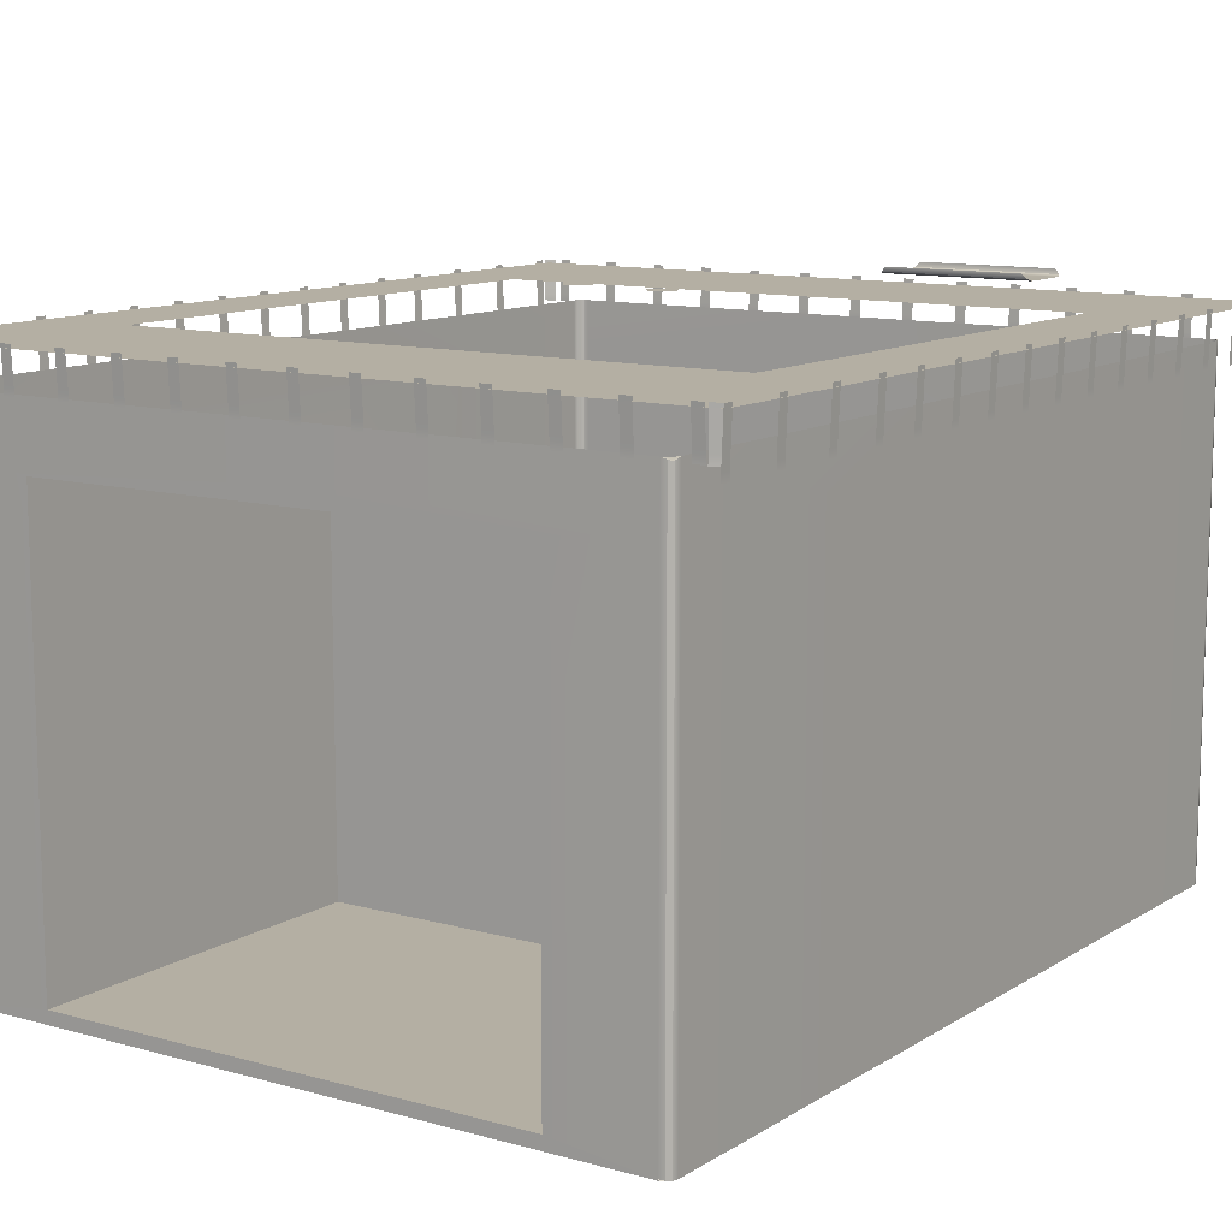
<metadata>
{"format":"obj","ext":"obj","renderer":"f3d","projection":"perspective","resolution":1024,"background":"white","views":[{"elev":11.2,"azim":34.3,"up":"+Y"}]}
</metadata>
<code>
o Shop_Low_5
v -4.349 0.5056 6.91
v -4.303 0.524 6.91
v -4.382 0.5148 6.889
v -4.44 0.508 6.831
v 6.238 0.5056 6.91
v 6.328 0.508 6.831
v 6.27 0.5148 6.889
v 6.192 0.5241 6.91
v 6.238 0.5062 -6.884
v 6.192 0.5248 -6.885
v 6.271 0.5155 -6.863
v 6.328 0.5087 -6.806
v 6.418 8.254 6.998
v 6.328 8.274 6.831
v 6.349 8.274 6.752
v 6.951 8.233 6.875
v 6.806 8.233 6.963
v -5.093 8.05 -6.819
v -5.093 8.05 -6.65
v -5.093 8.05 -5.748
v -5.093 8.05 -5.579
v -5.093 8.05 -4.677
v -5.093 8.05 -4.508
v -5.093 8.05 -3.684
v -5.093 8.05 -3.514
v -5.093 8.05 -2.821
v -5.093 8.05 -2.651
v -5.093 8.05 -1.937
v -5.093 8.05 -1.768
v -5.093 8.05 -1.061
v -5.093 8.05 -0.8914
v -5.093 8.05 -0.1958
v -5.093 8.05 -0.02645
v -5.093 8.05 0.6749
v -5.093 8.05 0.8443
v -5.093 8.05 1.558
v -5.093 8.05 1.728
v -5.093 8.05 2.435
v -5.093 8.05 2.604
v -5.093 8.05 3.3
v -5.093 8.05 3.469
v -5.093 8.05 4.163
v -5.093 8.05 4.332
v -5.093 8.05 5.923
v -5.093 8.05 6.092
v -5.093 8.05 5.046
v -5.093 8.05 5.216
v -5.093 8.05 6.788
v -5.093 8.05 6.957
v 6.597 8.233 6.938
v 6.767 8.233 6.938
v 5.724 8.233 6.938
v 5.893 8.233 6.938
v 4.838 8.233 6.938
v 5.007 8.233 6.938
v 3.958 8.233 6.938
v 4.127 8.233 6.938
v 3.085 8.233 6.938
v 3.254 8.233 6.938
v 2.198 8.233 6.938
v 2.368 8.233 6.938
v 1.315 8.233 6.938
v 1.484 8.233 6.938
v 0.4314 8.233 6.938
v 0.6007 8.233 6.938
v -0.4422 8.233 6.938
v -0.2729 8.233 6.938
v -1.314 8.233 6.938
v -1.145 8.233 6.938
v -2.2 8.233 6.938
v -2.031 8.233 6.938
v -3.084 8.233 6.938
v -2.914 8.233 6.938
v -3.967 8.233 6.938
v -3.798 8.233 6.938
v -4.841 8.233 6.938
v -4.671 8.233 6.938
v 6.955 8.062 6.788
v 6.955 8.062 6.957
v 6.955 8.062 5.716
v 6.955 8.062 5.886
v 6.955 8.062 4.646
v 6.955 8.062 4.815
v 6.955 8.062 3.652
v 6.955 8.062 3.821
v 6.955 8.062 2.789
v 6.955 8.062 2.958
v 6.955 8.062 1.906
v 6.955 8.062 2.075
v 6.955 8.062 1.029
v 6.955 8.062 1.198
v 6.955 8.062 0.1643
v 6.955 8.062 0.3336
v 6.955 8.062 -0.7065
v 6.955 8.062 -0.5371
v 6.955 8.062 -1.59
v 6.955 8.062 -1.421
v 6.955 8.062 -2.466
v 6.955 8.062 -2.297
v 6.955 8.062 -3.331
v 6.955 8.062 -3.162
v 6.955 8.062 -4.194
v 6.955 8.062 -4.025
v 6.955 8.062 -5.954
v 6.955 8.062 -5.785
v 6.955 8.062 -5.078
v 6.955 8.062 -4.908
v 6.955 8.062 -6.819
v 6.955 8.062 -6.65
v -4.841 8.233 -6.916
v -4.671 8.233 -6.916
v -3.967 8.233 -6.916
v -3.798 8.233 -6.916
v -3.081 8.233 -6.916
v -2.912 8.233 -6.916
v -2.202 8.233 -6.916
v -2.032 8.233 -6.916
v -1.159 8.233 -6.916
v -1.328 8.233 -6.916
v -0.4417 8.233 -6.916
v -0.2723 8.233 -6.916
v 0.4418 8.233 -6.916
v 0.6111 8.233 -6.916
v 1.325 8.233 -6.916
v 1.495 8.233 -6.916
v 2.199 8.233 -6.916
v 2.368 8.233 -6.916
v 3.071 8.233 -6.916
v 3.24 8.233 -6.916
v 4.126 8.233 -6.916
v 3.957 8.233 -6.916
v 4.84 8.233 -6.916
v 5.01 8.233 -6.916
v 5.893 8.233 -6.916
v 5.724 8.233 -6.916
v -4.177 6.26 3.496
v -4.177 2.093 -3.497
v -4.177 2.093 3.496
v -4.177 6.26 -3.497
v 5.825 0.5681 -7.003
v 2.934 6.505 -7.025
v 5.825 6.505 -7.027
v 2.934 0.5678 -7.021
v -2.789 0.7015 6.91
v -2.789 0.7015 1.322
v -2.789 7.31 6.91
v -2.789 7.31 1.322
v 4.68 7.31 1.322
v 4.68 0.7015 6.91
v 4.68 7.31 6.91
v 4.68 0.7015 1.322
v 5.825 6.505 -6.91
v 5.825 0.5684 -6.886
v 2.934 0.568 -6.904
v 2.934 6.505 -6.908
v -4.962 8.233 7.011
v -5.091 8.233 6.902
v -5.109 8.233 -6.88
v -4.96 8.233 -6.961
v 6.767 8.233 -6.916
v 6.597 8.233 -6.916
v 6.859 8.233 -6.915
v 6.993 8.233 -6.811
v 4.886 9.219 -3.977
v 2.628 9.219 -3.977
v 2.628 9.219 -4.777
v 4.886 9.219 -4.777
v 2.657 9.248 -3.907
v 4.857 9.248 -3.907
v 2.657 9.248 -4.848
v 4.857 9.248 -4.848
v 6.806 8.343 6.963
v 6.951 8.343 6.875
v 6.821 8.878 6.988
v 6.966 8.878 6.9
v -1.428 8.775 -4.17
v -1.172 8.775 -4.051
v -2.894 8.79 -4.151
v -2.629 8.79 -4.054
v -5.093 8.16 -6.819
v -5.122 8.866 -6.819
v -5.093 8.16 -5.748
v -5.122 8.866 -5.748
v -5.093 8.16 -4.677
v -5.122 8.866 -4.677
v -5.093 8.16 -3.684
v -5.122 8.866 -3.684
v -5.093 8.16 -2.821
v -5.122 8.866 -2.821
v -5.093 8.16 -1.937
v -5.122 8.866 -1.937
v -5.093 8.16 -1.061
v -5.122 8.866 -1.061
v -5.093 8.16 -0.1958
v -5.122 8.866 -0.1958
v -5.093 8.16 0.6749
v -5.123 8.866 0.6749
v -5.093 8.16 1.558
v -5.123 8.866 1.558
v -5.093 8.16 2.435
v -5.123 8.866 2.435
v -5.093 8.16 3.3
v -5.123 8.866 3.3
v -5.093 8.16 4.163
v -5.123 8.866 4.163
v -5.093 8.16 5.923
v -5.123 8.866 5.923
v -5.093 8.16 5.046
v -5.123 8.866 5.046
v -5.093 8.16 6.788
v -5.123 8.866 6.788
v 6.597 8.343 6.938
v 6.767 8.343 6.938
v 6.597 8.878 6.967
v 6.767 8.878 6.967
v 5.724 8.343 6.938
v 5.893 8.343 6.938
v 5.724 8.878 6.967
v 5.893 8.878 6.967
v 4.838 8.343 6.938
v 5.007 8.343 6.938
v 4.838 8.878 6.967
v 5.007 8.878 6.967
v 3.958 8.343 6.938
v 4.127 8.343 6.938
v 3.958 8.878 6.967
v 4.127 8.878 6.967
v 3.085 8.343 6.938
v 3.254 8.343 6.938
v 3.085 8.878 6.967
v 3.254 8.878 6.967
v 2.198 8.343 6.938
v 2.368 8.343 6.938
v 2.198 8.878 6.967
v 2.368 8.878 6.967
v 1.315 8.343 6.938
v 1.484 8.343 6.938
v 1.315 8.878 6.967
v 1.484 8.878 6.967
v 0.4314 8.343 6.938
v 0.6007 8.343 6.938
v 0.4314 8.878 6.967
v 0.6007 8.878 6.967
v -0.4422 8.343 6.938
v -0.2729 8.343 6.938
v -0.4422 8.878 6.967
v -0.2729 8.878 6.967
v -1.314 8.343 6.938
v -1.145 8.343 6.938
v -1.314 8.878 6.967
v -1.145 8.878 6.967
v -2.2 8.343 6.938
v -2.031 8.343 6.938
v -2.2 8.878 6.967
v -2.031 8.878 6.967
v -3.084 8.343 6.938
v -2.914 8.343 6.938
v -3.084 8.878 6.967
v -2.914 8.878 6.967
v -3.967 8.343 6.938
v -3.798 8.343 6.938
v -3.967 8.878 6.967
v -3.798 8.878 6.967
v -4.841 8.343 6.938
v -4.671 8.343 6.938
v -4.841 8.878 6.967
v -4.671 8.878 6.967
v -4.671 8.343 -6.916
v -4.671 8.878 -6.945
v -3.798 8.343 -6.916
v -3.798 8.878 -6.945
v -2.912 8.343 -6.916
v -2.912 8.878 -6.945
v -2.032 8.343 -6.916
v -2.032 8.878 -6.945
v -1.159 8.343 -6.916
v -1.159 8.878 -6.945
v -0.2723 8.343 -6.916
v -0.2723 8.878 -6.945
v 0.6111 8.343 -6.916
v 0.6111 8.878 -6.945
v 1.495 8.343 -6.916
v 1.495 8.878 -6.945
v 2.368 8.343 -6.916
v 2.368 8.878 -6.945
v 3.24 8.343 -6.916
v 3.24 8.878 -6.945
v 4.126 8.343 -6.916
v 4.126 8.878 -6.945
v 5.01 8.343 -6.916
v 5.01 8.878 -6.945
v 5.893 8.343 -6.916
v 5.893 8.878 -6.945
v 0.9616 7.31 1.322
v 0.9616 0.7015 1.322
v -5.083 8.822 6.934
v -5.114 8.822 6.841
v -5.114 8.822 1.835
v -5.114 8.822 -1.836
v -5.114 8.822 -6.841
v -5.083 8.822 -6.934
v -5.009 8.822 -6.972
v 0.9631 8.822 -6.972
v 6.897 8.822 -6.972
v 6.972 8.822 -6.934
v 7.003 8.822 -6.841
v 7.003 8.822 -1.853
v 7.003 8.822 1.854
v 7.003 8.822 6.841
v 6.972 8.822 6.934
v 6.967 8.822 6.899
v 5.648 8.822 4.205
v 5.617 8.822 4.038
v 5.587 8.822 4.11
v 5.617 8.822 1.854
v 5.617 8.822 -1.853
v 5.617 8.822 -4.038
v 5.648 8.822 -4.205
v 5.587 8.822 -4.11
v 6.967 8.822 -6.899
v -5.079 8.822 -6.899
v -3.76 8.822 -4.205
v -3.728 8.822 -4.038
v -3.698 8.822 -4.11
v -3.728 8.822 -1.836
v -3.728 8.822 1.835
v -3.728 8.822 4.038
v -3.76 8.822 4.205
v -3.698 8.822 4.11
v -5.079 8.822 6.899
v -4.347 6.26 -3.497
v -4.347 2.093 -3.497
v -4.427 6.293 -3.53
v -4.427 2.06 -3.53
v -4.96 8.343 -6.961
v -4.974 8.878 -6.986
v 6.767 8.343 -6.916
v 6.767 8.878 -6.945
v 6.993 8.343 -6.811
v 7.011 8.878 -6.834
v -0.9417 8.775 -4.213
v -0.9666 8.775 -4.494
v -1.222 8.775 -4.613
v -1.453 8.775 -4.451
v -2.413 8.79 -4.235
v -2.462 8.79 -4.513
v -2.727 8.79 -4.61
v -2.943 8.79 -4.428
v -5.122 8.866 -6.65
v -5.093 8.16 -6.65
v -5.122 8.866 -5.579
v -5.093 8.16 -5.579
v -5.122 8.866 -4.508
v -5.093 8.16 -4.508
v -5.122 8.866 -3.514
v -5.093 8.16 -3.514
v -5.122 8.866 -2.651
v -5.093 8.16 -2.651
v -5.122 8.866 -1.768
v -5.093 8.16 -1.768
v -5.122 8.866 -0.8914
v -5.093 8.16 -0.8914
v -5.122 8.866 -0.02645
v -5.093 8.16 -0.02645
v -5.123 8.866 0.8443
v -5.093 8.16 0.8443
v -5.123 8.866 1.728
v -5.093 8.16 1.728
v -5.123 8.866 2.604
v -5.093 8.16 2.604
v -5.123 8.866 3.469
v -5.093 8.16 3.469
v -5.123 8.866 4.332
v -5.093 8.16 4.332
v -5.123 8.866 6.092
v -5.093 8.16 6.092
v -5.123 8.866 5.216
v -5.093 8.16 5.216
v -5.123 8.866 6.957
v -5.093 8.16 6.957
v 6.955 8.173 6.788
v 6.984 8.878 6.957
v 6.984 8.878 6.788
v 6.955 8.173 6.957
v 6.955 8.173 5.716
v 6.984 8.878 5.886
v 6.984 8.878 5.716
v 6.955 8.173 5.886
v 6.955 8.173 4.646
v 6.984 8.878 4.815
v 6.984 8.878 4.646
v 6.955 8.173 4.815
v 6.955 8.173 3.652
v 6.984 8.878 3.821
v 6.984 8.878 3.652
v 6.955 8.173 3.821
v 6.955 8.173 2.789
v 6.984 8.878 2.958
v 6.984 8.878 2.789
v 6.955 8.173 2.958
v 6.955 8.173 1.906
v 6.984 8.878 2.075
v 6.984 8.878 1.906
v 6.955 8.173 2.075
v 6.955 8.173 1.029
v 6.984 8.878 1.198
v 6.984 8.878 1.029
v 6.955 8.173 1.198
v 6.955 8.173 0.1643
v 6.984 8.878 0.3336
v 6.984 8.878 0.1643
v 6.955 8.173 0.3336
v 6.955 8.173 -0.7065
v 6.984 8.878 -0.5371
v 6.984 8.878 -0.7065
v 6.955 8.173 -0.5371
v 6.955 8.173 -1.59
v 6.984 8.878 -1.421
v 6.984 8.878 -1.59
v 6.955 8.173 -1.421
v 6.955 8.173 -2.466
v 6.984 8.878 -2.297
v 6.984 8.878 -2.466
v 6.955 8.173 -2.297
v 6.955 8.173 -3.331
v 6.984 8.878 -3.162
v 6.984 8.878 -3.331
v 6.955 8.173 -3.162
v 6.955 8.173 -4.194
v 6.984 8.878 -4.025
v 6.984 8.878 -4.194
v 6.955 8.173 -4.025
v 6.955 8.173 -5.954
v 6.984 8.878 -5.785
v 6.984 8.878 -5.954
v 6.955 8.173 -5.785
v 6.955 8.173 -5.078
v 6.984 8.878 -4.908
v 6.984 8.878 -5.078
v 6.955 8.173 -4.908
v 6.955 8.173 -6.819
v 6.984 8.878 -6.65
v 6.984 8.878 -6.819
v 6.955 8.173 -6.65
v -4.841 8.878 -6.945
v -4.841 8.343 -6.916
v -3.967 8.878 -6.945
v -3.967 8.343 -6.916
v -3.081 8.878 -6.945
v -3.081 8.343 -6.916
v -2.202 8.878 -6.945
v -2.202 8.343 -6.916
v -1.328 8.878 -6.945
v -1.328 8.343 -6.916
v -0.4417 8.878 -6.945
v -0.4417 8.343 -6.916
v 0.4418 8.878 -6.945
v 0.4418 8.343 -6.916
v 1.325 8.878 -6.945
v 1.325 8.343 -6.916
v 2.199 8.878 -6.945
v 2.199 8.343 -6.916
v 3.071 8.878 -6.945
v 3.071 8.343 -6.916
v 3.957 8.878 -6.945
v 3.957 8.343 -6.916
v 4.84 8.878 -6.945
v 4.84 8.343 -6.916
v 5.724 8.878 -6.945
v 5.724 8.343 -6.916
v 0.9616 0.7015 6.91
v 0.9616 7.31 6.91
v -5.009 8.822 6.972
v 0.9631 8.822 6.972
v 6.897 8.822 6.972
v 6.349 0.5056 3.802
v 0.9631 0.5056 1.845
v 6.349 0.5062 -3.748
v 0.9631 0.5059 -1.832
v -4.461 0.5056 3.765
v -4.461 0.5056 -3.766
v 0.9631 0.5057 -6.903
v -4.303 0.5056 -6.91
v -4.461 0.5056 -6.752
v 6.349 0.5062 -6.727
v -4.382 0.5056 -6.889
v -4.44 0.5056 -6.831
v -4.461 0.5056 6.752
v 0.9631 0.5056 6.91
v 6.349 0.5056 6.752
v 6.328 7.506 6.831
v 6.27 7.506 6.889
v 6.27 8.274 6.889
v 5.515 8.822 -4.14
v 0.9631 8.822 -4.14
v -3.626 8.822 -4.14
v -4.981 8.878 7.034
v -5.11 8.878 6.924
v -4.962 8.343 7.011
v -5.091 8.343 6.902
v -5.123 8.878 -6.906
v -5.109 8.343 -6.88
v 6.597 8.878 -6.945
v 6.597 8.343 -6.916
v 6.877 8.878 -6.938
v 6.859 8.343 -6.915
v 4.786 9.319 -4.877
v 2.728 9.319 -4.877
v 2.728 9.319 -3.877
v 4.786 9.319 -3.877
v -4.44 7.506 6.831
v -4.382 7.506 6.889
v -4.44 8.274 6.831
v -4.382 8.274 6.889
v -4.303 8.274 6.91
v -4.303 7.506 6.91
v 0.9631 7.506 6.91
v 0.9631 8.274 6.91
v 6.192 7.506 6.91
v 6.192 8.274 6.91
v -4.529 8.254 6.998
v -4.461 8.274 6.752
v -4.461 8.274 1.835
v -4.461 8.274 -1.836
v -4.461 8.274 -6.752
v -4.529 8.254 -6.998
v -4.44 8.274 -6.831
v 6.349 8.274 1.854
v 6.349 8.274 -1.853
v 6.349 8.274 -6.752
v 6.418 8.254 -6.998
v 6.328 8.274 -6.831
v 6.27 8.274 -6.889
v -4.303 8.274 -6.91
v 0.9631 8.274 -6.91
v -4.382 8.274 -6.889
v 6.192 8.274 -6.91
v -3.626 8.822 4.14
v 0.9631 8.822 4.14
v 5.515 8.822 4.14
v -4.347 2.093 3.496
v -4.427 2.06 3.529
v -4.347 6.26 3.496
v -4.427 6.293 3.529
v -4.382 7.506 -6.889
v -4.303 7.506 -6.91
v 0.9631 7.506 -6.91
v 6.192 7.506 -6.91
v 6.27 7.506 -6.889
v -4.44 7.506 -6.831
v -4.461 7.506 -6.752
v -4.461 7.506 -3.766
v -4.461 7.506 3.765
v -4.461 1.979 -3.611
v -4.461 6.373 -3.611
v -4.461 1.979 3.609
v -4.461 6.373 3.609
v -4.461 7.506 6.752
v 6.328 7.506 -6.831
v 6.349 7.506 -6.752
v 6.349 7.506 -3.801
v 6.349 7.506 3.802
v 6.349 7.506 6.752
v -1.197 8.775 -4.332
v -2.678 8.79 -4.332
f 1 2 3
f 1 3 4
f 5 6 7
f 5 7 8
f 9 10 11
f 9 11 12
f 13 14 15
f 136 137 138
f 137 136 139
f 140 141 142
f 141 140 143
f 144 145 146
f 146 145 147
f 148 149 150
f 149 148 151
f 152 153 140
f 152 140 142
f 154 140 153
f 140 154 143
f 141 154 155
f 154 141 143
f 152 141 155
f 141 152 142
f 164 165 166
f 164 166 167
f 165 164 168
f 168 164 169
f 170 167 166
f 167 170 171
f 16 17 172
f 16 172 173
f 172 174 173
f 173 174 175
f 51 50 212
f 51 212 213
f 212 214 213
f 213 214 215
f 53 52 216
f 53 216 217
f 218 217 216
f 217 218 219
f 55 54 220
f 55 220 221
f 222 221 220
f 221 222 223
f 57 56 224
f 57 224 225
f 224 226 225
f 225 226 227
f 59 58 228
f 59 228 229
f 230 229 228
f 229 230 231
f 61 60 232
f 61 232 233
f 232 234 233
f 233 234 235
f 63 62 236
f 63 236 237
f 238 237 236
f 237 238 239
f 65 64 240
f 65 240 241
f 240 242 241
f 241 242 243
f 67 66 244
f 67 244 245
f 244 246 245
f 245 246 247
f 69 68 248
f 69 248 249
f 250 249 248
f 249 250 251
f 71 70 252
f 71 252 253
f 254 253 252
f 253 254 255
f 73 72 256
f 73 256 257
f 258 257 256
f 257 258 259
f 75 74 260
f 75 260 261
f 260 262 261
f 261 262 263
f 77 76 264
f 77 264 265
f 266 265 264
f 265 266 267
f 151 148 294
f 294 295 151
f 147 295 294
f 295 147 145
f 311 310 309
f 312 311 309
f 308 312 309
f 312 313 314
f 312 308 313
f 315 313 308
f 307 315 308
f 315 307 316
f 307 317 316
f 307 318 317
f 318 319 317
f 318 307 306
f 318 306 320
f 320 306 305
f 321 301 300
f 300 322 321
f 299 322 300
f 322 323 324
f 322 299 323
f 323 299 325
f 298 325 299
f 325 298 326
f 327 326 298
f 298 328 327
f 328 329 327
f 328 298 297
f 328 297 330
f 330 297 296
f 137 139 331
f 331 332 137
f 333 332 331
f 332 333 334
f 349 350 181
f 180 181 350
f 19 180 350
f 180 19 18
f 351 352 183
f 182 183 352
f 21 182 352
f 182 21 20
f 353 354 185
f 184 185 354
f 23 184 354
f 184 23 22
f 355 356 187
f 186 187 356
f 25 186 356
f 186 25 24
f 357 358 189
f 188 189 358
f 27 188 358
f 188 27 26
f 359 360 191
f 190 191 360
f 29 190 360
f 190 29 28
f 361 362 193
f 192 193 362
f 31 192 362
f 192 31 30
f 363 364 195
f 194 195 364
f 33 194 364
f 194 33 32
f 365 366 197
f 196 197 366
f 35 196 366
f 196 35 34
f 367 368 199
f 198 199 368
f 37 198 368
f 198 37 36
f 369 370 201
f 200 201 370
f 39 200 370
f 200 39 38
f 371 372 203
f 202 203 372
f 41 202 372
f 202 41 40
f 373 374 205
f 204 205 374
f 43 204 374
f 204 43 42
f 375 376 207
f 206 207 376
f 45 206 376
f 206 45 44
f 377 378 209
f 208 209 378
f 47 208 378
f 208 47 46
f 379 380 211
f 210 211 380
f 49 210 380
f 210 49 48
f 381 382 383
f 382 381 384
f 384 381 78
f 79 384 78
f 385 386 387
f 386 385 388
f 388 385 80
f 81 388 80
f 389 390 391
f 390 389 392
f 392 389 82
f 83 392 82
f 393 394 395
f 394 393 396
f 396 393 84
f 85 396 84
f 397 398 399
f 398 397 400
f 400 397 86
f 87 400 86
f 401 402 403
f 402 401 404
f 404 401 88
f 89 404 88
f 405 406 407
f 406 405 408
f 408 405 90
f 91 408 90
f 409 410 411
f 410 409 412
f 412 409 92
f 93 412 92
f 413 414 415
f 414 413 416
f 416 413 94
f 95 416 94
f 417 418 419
f 418 417 420
f 420 417 96
f 97 420 96
f 421 422 423
f 422 421 424
f 424 421 98
f 99 424 98
f 425 426 427
f 426 425 428
f 428 425 100
f 101 428 100
f 429 430 431
f 430 429 432
f 432 429 102
f 103 432 102
f 433 434 435
f 434 433 436
f 436 433 104
f 105 436 104
f 437 438 439
f 438 437 440
f 440 437 106
f 107 440 106
f 441 442 443
f 442 441 444
f 444 441 108
f 109 444 108
f 445 446 269
f 269 446 268
f 446 110 268
f 268 110 111
f 447 448 271
f 271 448 270
f 448 112 270
f 270 112 113
f 449 450 273
f 273 450 272
f 450 114 272
f 272 114 115
f 451 452 275
f 275 452 274
f 452 116 274
f 274 116 117
f 453 454 277
f 277 454 276
f 119 276 454
f 276 119 118
f 455 456 279
f 279 456 278
f 456 120 278
f 278 120 121
f 457 458 281
f 281 458 280
f 458 122 280
f 280 122 123
f 459 460 283
f 283 460 282
f 460 124 282
f 282 124 125
f 461 462 285
f 285 462 284
f 126 284 462
f 284 126 127
f 463 464 287
f 287 464 286
f 128 286 464
f 286 128 129
f 465 466 289
f 289 466 288
f 466 131 288
f 288 131 130
f 467 468 291
f 291 468 290
f 468 132 290
f 290 132 133
f 469 470 293
f 293 470 292
f 135 292 470
f 292 135 134
f 144 471 145
f 471 295 145
f 149 295 471
f 295 149 151
f 147 472 146
f 472 147 294
f 150 472 294
f 150 294 148
f 476 477 478
f 477 479 478
f 480 479 477
f 479 480 481
f 479 481 482
f 482 478 479
f 481 483 482
f 9 478 482
f 484 483 481
f 478 9 485
f 9 12 485
f 484 486 483
f 486 484 487
f 1 4 488
f 480 1 488
f 1 480 489
f 489 480 477
f 477 476 489
f 476 5 489
f 5 476 490
f 5 490 6
f 6 491 7
f 492 7 491
f 491 14 492
f 493 492 14
f 501 502 336
f 336 502 335
f 502 158 335
f 335 158 159
f 503 504 338
f 338 504 337
f 504 161 337
f 337 161 160
f 171 170 507
f 507 170 508
f 168 169 509
f 509 169 510
f 3 511 4
f 511 3 512
f 513 511 514
f 514 511 512
f 514 512 515
f 2 512 3
f 515 512 516
f 512 2 516
f 517 515 516
f 515 517 518
f 2 146 516
f 517 516 146
f 146 2 144
f 517 146 472
f 1 144 2
f 150 517 472
f 1 489 144
f 144 489 471
f 489 149 471
f 489 5 149
f 149 5 8
f 8 150 149
f 519 517 150
f 150 8 519
f 517 519 518
f 520 518 519
f 520 519 493
f 493 519 492
f 519 8 492
f 492 8 7
f 521 514 515
f 521 513 514
f 521 522 513
f 526 527 525
f 13 520 493
f 13 493 14
f 531 530 532
f 531 532 533
f 526 534 536
f 526 536 527
f 531 533 537
f 330 296 473
f 473 328 330
f 473 538 328
f 328 538 329
f 474 538 473
f 538 474 539
f 474 540 539
f 474 475 540
f 312 314 540
f 475 312 540
f 312 475 311
f 311 475 310
f 321 302 301
f 322 302 321
f 302 322 496
f 322 324 496
f 496 303 302
f 495 303 496
f 494 303 495
f 303 494 304
f 318 494 319
f 318 304 494
f 304 318 320
f 320 305 304
f 332 138 137
f 138 332 541
f 332 542 541
f 334 542 332
f 136 138 541
f 541 543 136
f 541 544 543
f 542 544 541
f 139 136 543
f 543 331 139
f 543 333 331
f 544 333 543
f 497 500 498
f 500 497 499
f 156 500 499
f 156 157 500
f 505 339 340
f 339 505 506
f 506 162 339
f 339 162 163
f 486 545 483
f 483 545 546
f 545 536 546
f 546 536 534
f 535 546 534
f 546 482 483
f 546 535 547
f 482 546 547
f 537 547 535
f 482 547 155
f 155 154 482
f 154 9 482
f 9 154 153
f 9 153 10
f 152 10 153
f 548 155 547
f 155 548 152
f 547 537 548
f 548 10 152
f 548 537 549
f 549 10 548
f 549 537 533
f 10 549 11
f 545 527 536
f 527 545 550
f 486 550 545
f 487 550 486
f 550 525 527
f 525 550 551
f 487 551 550
f 551 487 484
f 552 525 551
f 484 552 551
f 524 525 552
f 552 484 481
f 553 524 552
f 524 553 523
f 522 523 553
f 554 552 481
f 333 554 334
f 554 333 555
f 552 554 555
f 481 556 554
f 554 556 334
f 334 556 542
f 556 481 480
f 553 556 480
f 488 553 480
f 556 544 542
f 544 556 557
f 556 553 557
f 557 552 555
f 552 557 553
f 333 557 555
f 557 333 544
f 488 558 553
f 522 553 558
f 4 558 488
f 558 513 522
f 558 4 511
f 513 558 511
f 532 559 533
f 549 533 559
f 559 11 549
f 11 559 12
f 560 12 559
f 12 560 485
f 530 559 532
f 559 530 560
f 561 485 560
f 561 560 530
f 530 529 561
f 561 478 485
f 528 561 529
f 562 478 561
f 561 528 562
f 478 562 476
f 528 15 562
f 563 476 562
f 563 562 15
f 563 490 476
f 490 563 6
f 491 6 563
f 563 15 491
f 14 491 15
f 177 176 564
f 341 177 564
f 176 344 564
f 342 341 564
f 344 343 564
f 343 342 564
f 179 178 565
f 345 179 565
f 178 348 565
f 346 345 565
f 348 347 565
f 347 346 565

</code>
